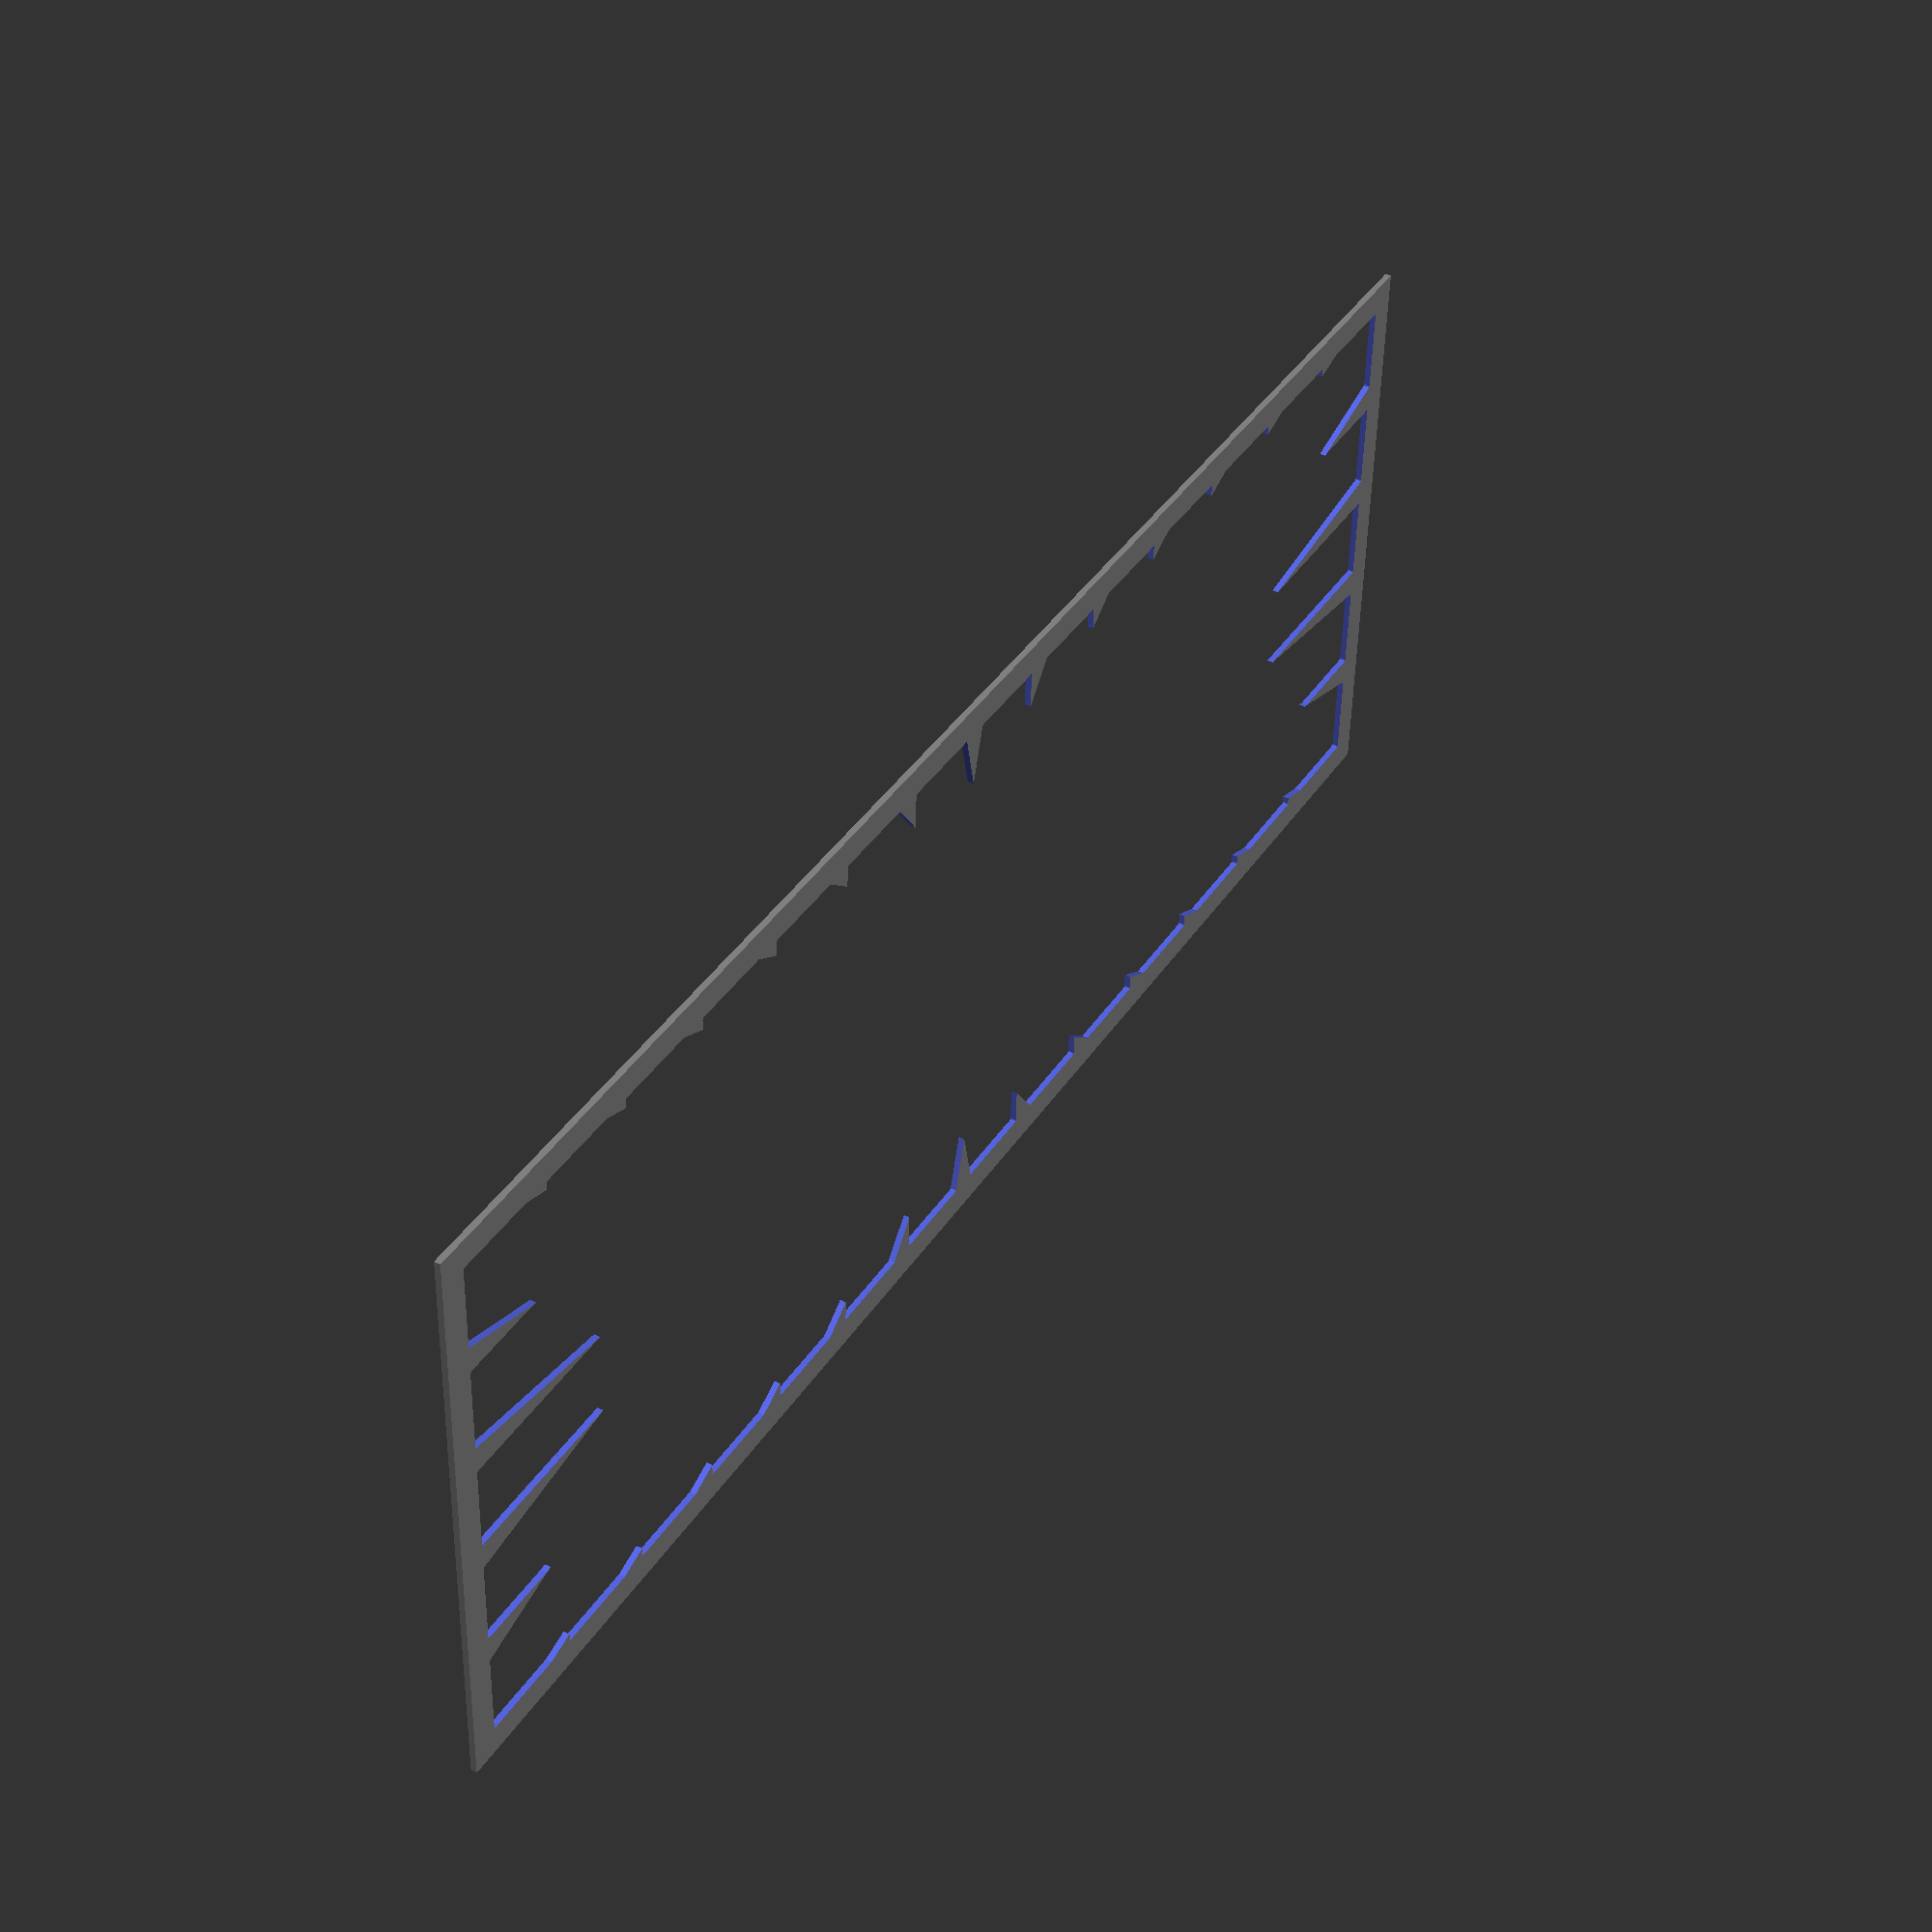
<openscad>
$fn = 10;

cherry_switch_length = 15.6;
cherry_switch_width = 15.6;
cherry_switch_housing_height = 6.6;
cherry_switch_housing_height = 5.0;
cherry_switch_switch_height = 3.6;

total_1u_count = 14;
row_count = 5;

switch_cutout_width = 14.0;
switch_cutout_length = 14.0;
switch_cutout_padding = 5.05;
switch_cutout_pitch = switch_cutout_width + switch_cutout_padding;

top_plate_padding_top_bottom = 5.05;
top_plate_padding_left_right = 5.05;
top_plate_height = 1.6;
top_plate_width = (row_count * switch_cutout_pitch) + top_plate_padding_top_bottom;
top_plate_length = (total_1u_count * switch_cutout_pitch) + top_plate_padding_left_right;

spacebar_length = switch_cutout_width * 7;
spacebar_width = switch_cutout_width;

plate_height_spacing = 5.0 + 0.3;

union() {
    top_plate();
}

module top_plate() {
    top_plate_x = 0;
    top_plate_y = 0;
    top_plate_z = 0;

    difference() {
        translate([top_plate_x, top_plate_y, top_plate_z])
            color("gray", 1.0)
            square([top_plate_length,
                    top_plate_width],
                 center = true);
        union() {
            row_1_switch_cutout();
            row_2_switch_cutout();
            row_3_switch_cutout();
            row_4_switch_cutout();
            row_5_switch_cutout();
        }
    }
}

module uniform_row_switch_cutout(start_x_offset, start_y_offset, cutout_count, key_size) {
    for (x = [0:cutout_count - 1]) {
        cherry_mx_cutout(start_x_offset + (x * switch_cutout_pitch),
                         start_y_offset,
                         key_size);
    }
}

module row_1_switch_cutout() {
    start_x_offset = -(top_plate_length / 2) + (switch_cutout_pitch / 2) + (top_plate_padding_left_right / 2);
    start_y_offset = (top_plate_width / 2) - switch_cutout_pitch + (switch_cutout_pitch / 2) - (top_plate_padding_top_bottom / 2);
    cutout_count = 14;
    uniform_row_switch_cutout(start_x_offset, start_y_offset, cutout_count, key_size=1);
}

module row_2_switch_cutout() {
    start_x_offset = -(top_plate_length / 2) + (switch_cutout_pitch / 2) + (top_plate_padding_left_right / 2);
    start_y_offset = (top_plate_width / 2) - (switch_cutout_pitch * 2) + (switch_cutout_pitch / 2) - (top_plate_padding_top_bottom / 2);
    cutout_count = 14;
    uniform_row_switch_cutout(start_x_offset, start_y_offset, cutout_count, key_size=1);
}

module row_3_switch_cutout() {
    start_x_offset = -(top_plate_length / 2) + (switch_cutout_pitch / 2) + (top_plate_padding_left_right / 2);
    start_y_offset = (top_plate_width / 2) - (switch_cutout_pitch * 3) + (switch_cutout_pitch / 2) - (top_plate_padding_top_bottom / 2);
    cutout_count = 14;
    uniform_row_switch_cutout(start_x_offset, start_y_offset, cutout_count, key_size=1);
}

module row_4_switch_cutout() {
    start_x_offset = -(top_plate_length / 2) + (switch_cutout_pitch / 2) + (top_plate_padding_left_right / 2);
    start_y_offset = (top_plate_width / 2) - (switch_cutout_pitch * 4) + (switch_cutout_pitch / 2) - (top_plate_padding_top_bottom / 2);
    cutout_count = 14;
    uniform_row_switch_cutout(start_x_offset, start_y_offset, cutout_count, key_size=1);
}

module row_5_switch_cutout() {
    start_x_offset = -(top_plate_length / 2) + (switch_cutout_pitch / 2) + (top_plate_padding_left_right / 2);
    start_y_offset = (top_plate_width / 2) - (switch_cutout_pitch * 5) + (switch_cutout_pitch / 2) - (top_plate_padding_top_bottom / 2);
    cutout_count = 14;
    uniform_row_switch_cutout(start_x_offset, start_y_offset, cutout_count, key_size=1);
}

module cherry_mx_cutout(x, y, key_size) {
    corner_radius = 0.3;
    hull() {
        translate([x, y, z])
            square([switch_cutout_length * key_size,
                    switch_cutout_width * key_size],
                center=true);
        union() {
            translate([x + (switch_cutout_length / 2), y + (switch_cutout_width / 2)])
                circle(r = corner_radius, center = true);
            translate([x + (switch_cutout_length / 2), y - (switch_cutout_width / 2)])
                circle(r = corner_radius, center = true);
            translate([x - (switch_cutout_length / 2), y + (switch_cutout_width / 2)])
                circle(r = corner_radius, center = true);
            translate([x - (switch_cutout_length / 2), y - (switch_cutout_width / 2)])
                circle(r = corner_radius, center = true);
        }
    }
}

module cherry_mx_switch(x, y, z) {
    
}

</openscad>
<views>
elev=317.2 azim=2.2 roll=300.3 proj=p view=wireframe
</views>
